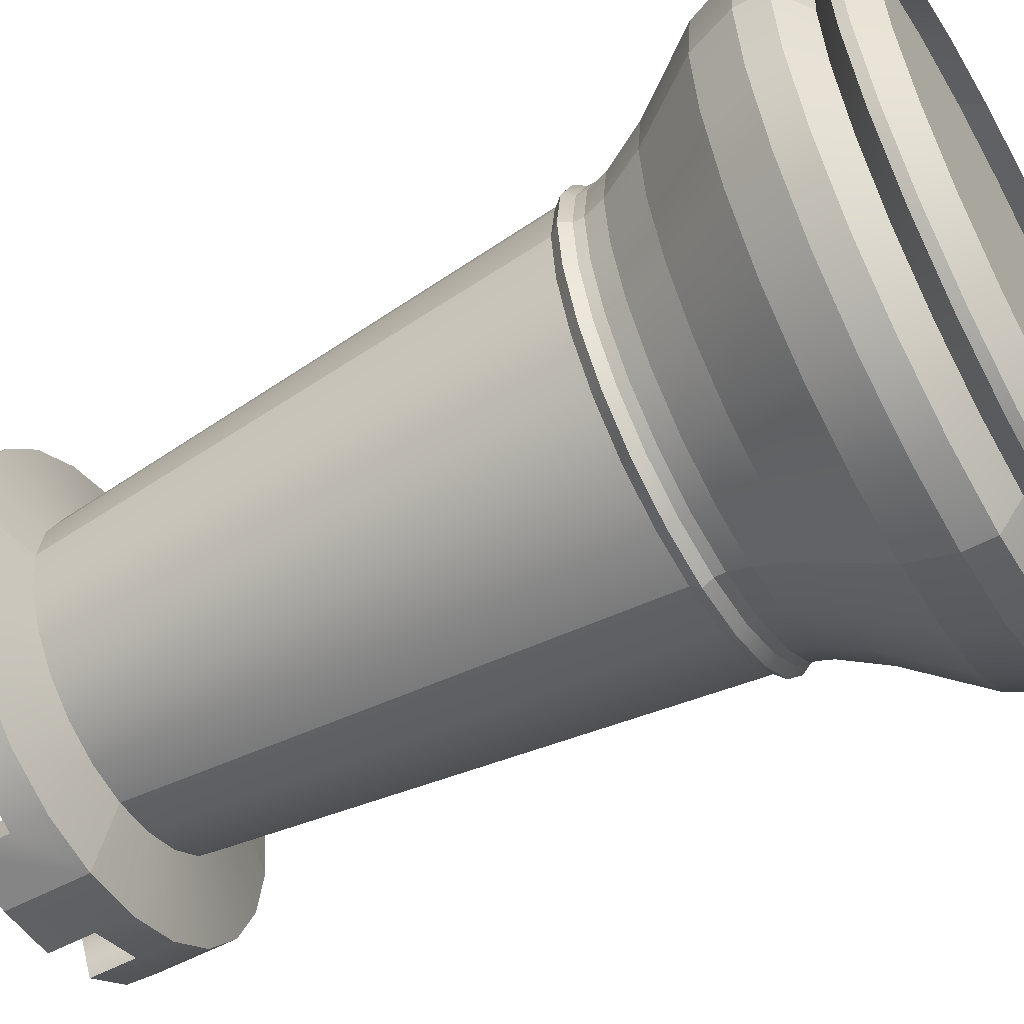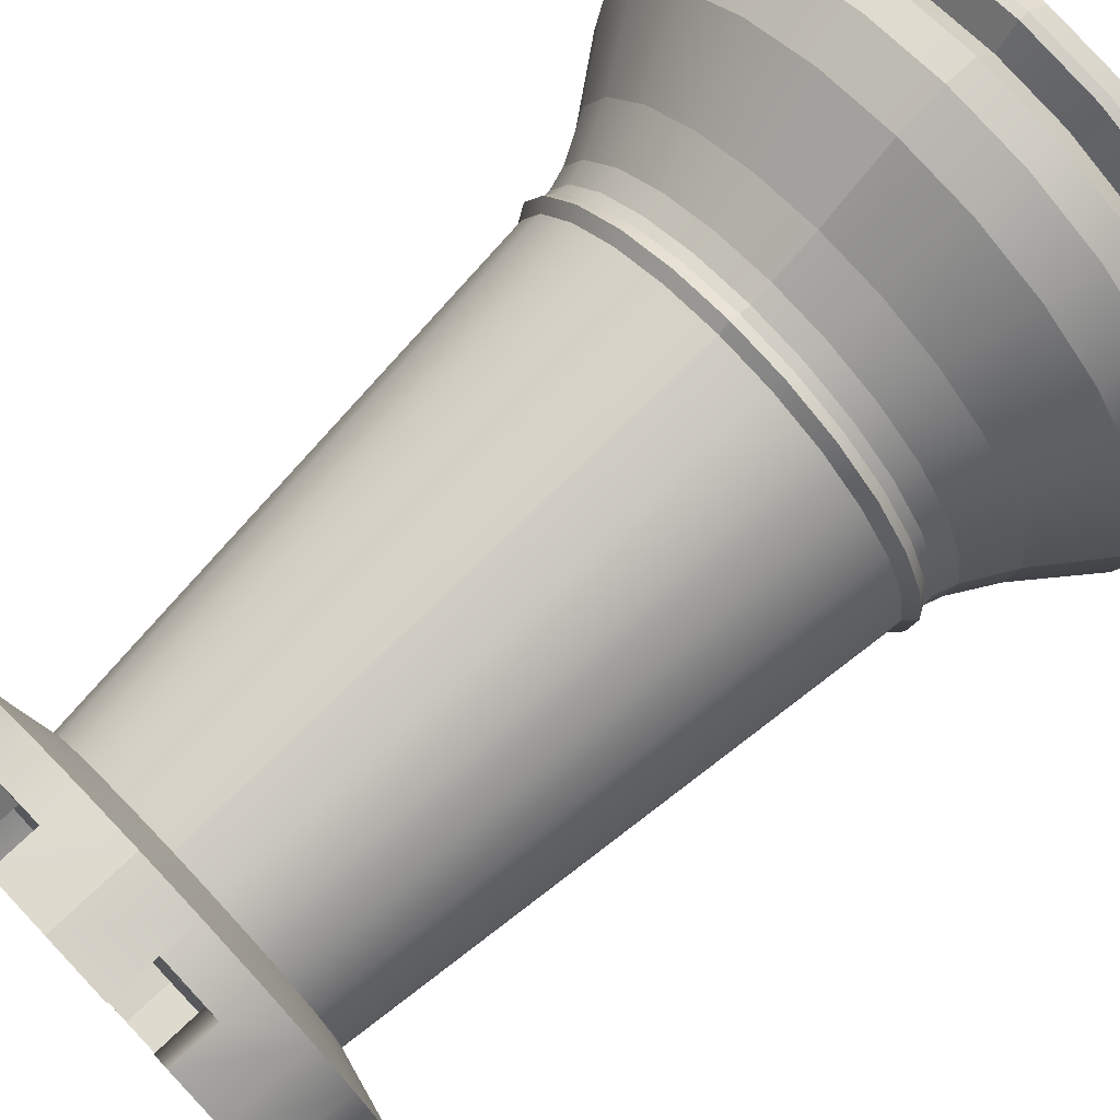
<metadata>
{"format":"obj","ext":"obj","renderer":"f3d","projection":"perspective","resolution":1024,"background":"white","views":[{"elev":-55.8,"azim":-60.6,"up":"+Z"},{"elev":74.4,"azim":-133.5,"up":"+Z"}]}
</metadata>
<code>
g Mesh1 Model
v 0.006173 -0.005277 -0.3548
v 0.006173 0.02393 -0.3833
v -0.09345 0.02393 -0.3702
v -0.08607 -0.005277 -0.3427
f 1 2 3 4
v 0.09842 -0.005277 -0.3427
v 0.1058 0.02393 -0.3702
f 5 6 2 1
v 0.1844 -0.005277 -0.3071
v 0.1986 0.02393 -0.3318
f 7 8 6 5
v 0.2582 -0.005277 -0.2504
v 0.2783 0.02393 -0.2706
f 9 10 8 7
v 0.3395 0.02393 -0.1909
v 0.3148 -0.005277 -0.1766
f 11 10 9 12
v -0.1863 0.02393 -0.3318
v -0.266 0.02393 -0.2706
v -0.3272 0.02393 -0.1909
v -0.3656 0.02393 -0.09804
v -0.3787 0.02393 0.001586
v -0.3656 0.02393 0.1012
v -0.3272 0.02393 0.194
v -0.266 0.02393 0.2738
v -0.1863 0.02393 0.3349
v -0.09345 0.02393 0.3734
v 0.006173 0.02393 0.3865
v 0.1058 0.02393 0.3734
v 0.1986 0.02393 0.3349
v 0.2783 0.02393 0.2738
v 0.3395 0.02393 0.194
v 0.378 0.02393 0.1012
v 0.3911 0.02393 0.001586
v 0.378 0.02393 -0.09804
f 2 3 13 14 15 16 17 18 19 20 21 22 23 24 25 26 27 28 29 30 11 10 8 6
v -0.09345 0.03561 -0.3702
v 0.006173 0.03561 -0.3833
f 2 3 31 32
v -0.1863 0.03561 -0.3318
f 3 13 33 31
v -0.172 -0.005277 -0.3071
f 4 3 13 34
v -0.2458 -0.005277 -0.2504
f 34 13 14 35
v -0.266 0.03561 -0.2706
f 13 14 36 33
v -0.3272 0.03561 -0.1909
f 14 15 37 36
v -0.3025 -0.005277 -0.1766
f 38 35 14 15
v -0.3381 -0.005277 -0.09066
f 39 38 15 16
v -0.3656 0.03561 -0.09804
f 15 16 40 37
v -0.3787 0.03561 0.001586
f 16 17 41 40
v -0.3502 -0.005277 0.001586
f 42 39 16 17
v -0.3381 -0.005277 0.09383
f 43 42 17 18
v -0.3656 0.03561 0.1012
f 17 18 44 41
v -0.3272 0.03561 0.194
f 18 19 45 44
v -0.3025 -0.005277 0.1798
f 46 43 18 19
v -0.2458 -0.005277 0.2536
f 47 46 19 20
v -0.266 0.03561 0.2738
f 19 20 48 45
v -0.1863 0.03561 0.3349
f 20 21 49 48
v -0.172 -0.005277 0.3102
f 47 20 21 50
v -0.08607 -0.005277 0.3458
f 50 21 22 51
v -0.09345 0.03561 0.3734
f 21 22 52 49
v 0.006173 0.03561 0.3865
f 22 23 53 52
v 0.006173 -0.005277 0.358
f 51 22 23 54
v 0.09842 -0.005277 0.3458
f 54 23 24 55
v 0.1058 0.03561 0.3734
f 23 24 56 53
v 0.1986 0.03561 0.3349
f 24 25 57 56
v 0.1844 -0.005277 0.3102
f 55 24 25 58
v 0.2582 -0.005277 0.2536
f 58 25 26 59
v 0.2783 0.03561 0.2738
f 25 26 60 57
v 0.3395 0.03561 0.194
f 26 27 61 60
v 0.3148 -0.005277 0.1798
f 26 27 62 59
v 0.3504 -0.005277 0.09383
f 27 28 63 62
v 0.378 0.03561 0.1012
f 27 28 64 61
v 0.3911 0.03561 0.001586
f 28 29 65 64
v 0.3626 -0.005277 0.001586
f 28 29 66 63
v 0.3504 -0.005277 -0.09066
f 29 30 67 66
v 0.378 0.03561 -0.09804
f 29 30 68 65
v 0.3395 0.03561 -0.1909
f 30 11 69 68
f 30 11 12 67
v 0.2783 0.03561 -0.2706
f 11 10 70 69
v 0.1986 0.03561 -0.3318
f 10 8 71 70
v 0.1058 0.03561 -0.3702
f 8 6 72 71
f 6 2 32 72
f 32 31 33 36 37 40 41 44 45 48 49 52 53 56 57 60 61 64 65 68 69 70 71 72
v -0.08448 0.05897 -0.3367
v 0.006173 0.05897 -0.3487
f 31 73 74 32
v -0.169 0.05897 -0.3018
f 33 75 73 31
v -0.2415 0.05897 -0.2461
f 36 76 75 33
v -0.2972 0.05897 -0.1735
f 77 76 36 37
v -0.3322 0.08817 -0.1938
v -0.2701 0.08817 -0.2747
f 78 79 76 77
v -0.3322 0.1257 -0.1938
v -0.2701 0.1257 -0.2747
f 80 81 79 78
v 0.006173 0.1257 -0.3891
v -0.09495 0.1257 -0.3758
v -0.1892 0.1257 -0.3368
v -0.3712 0.1257 -0.09954
v -0.3846 0.1257 0.001586
v -0.3712 0.1257 0.1027
v -0.3322 0.1257 0.1969
v -0.2701 0.1257 0.2779
v -0.1892 0.1257 0.34
v -0.09495 0.1257 0.379
v 0.006173 0.1257 0.3923
v 0.1073 0.1257 0.379
v 0.2015 0.1257 0.34
v 0.2825 0.1257 0.2779
v 0.3446 0.1257 0.1969
v 0.3836 0.1257 0.1027
v 0.3969 0.1257 0.001586
v 0.3836 0.1257 -0.09954
v 0.3446 0.1257 -0.1938
v 0.2825 0.1257 -0.2747
v 0.2015 0.1257 -0.3368
v 0.1073 0.1257 -0.3758
f 82 83 84 81 80 85 86 87 88 89 90 91 92 93 94 95 96 97 98 99 100 101 102 103
v -0.09495 0.08817 -0.3758
v 0.006173 0.08817 -0.3891
f 104 83 82 105
v -0.1892 0.08817 -0.3368
f 106 84 83 104
f 79 81 84 106
v -0.2549 0.182 -0.2595
v -0.1784 0.182 -0.3182
f 81 107 108 84
v -0.3136 0.182 -0.183
f 109 107 81 80
v -0.2575 0.2695 -0.1506
v -0.2091 0.2695 -0.2137
f 110 111 107 109
v -0.2311 0.3236 -0.1354
v -0.1876 0.3236 -0.1922
f 110 112 113 111
v -0.2879 0.2695 -0.07721
v -0.2585 0.3236 -0.06933
f 114 115 112 110
v -0.2983 0.2695 0.001586
v -0.2678 0.3236 0.001586
f 116 117 115 114
v -0.2879 0.2695 0.08038
v -0.2585 0.3236 0.0725
f 118 119 117 116
v -0.2575 0.2695 0.1538
v -0.2311 0.3236 0.1386
f 118 120 121 119
v -0.3136 0.182 0.1862
v -0.3505 0.182 0.09715
f 122 120 118 123
v -0.2549 0.182 0.2627
v -0.2091 0.2695 0.2168
f 124 125 120 122
v -0.1784 0.182 0.3214
v -0.146 0.2695 0.2652
f 126 127 125 124
v -0.08939 0.182 0.3582
v -0.07262 0.2695 0.2956
f 128 129 127 126
v 0.006173 0.182 0.3708
v 0.006173 0.2695 0.306
f 130 131 129 128
v 0.1017 0.182 0.3582
v 0.08497 0.2695 0.2956
f 132 133 131 130
v 0.1908 0.182 0.3214
v 0.1584 0.2695 0.2652
f 134 135 133 132
v 0.2673 0.182 0.2627
v 0.2214 0.2695 0.2168
f 136 137 135 134
v 0.3259 0.182 0.1862
v 0.2698 0.2695 0.1538
f 136 138 139 137
f 95 96 138 136
v 0.2825 0.08817 0.2779
v 0.3446 0.08817 0.1969
f 140 141 96 95
v 0.2539 0.05897 0.2493
v 0.3095 0.05897 0.1767
f 142 143 141 140
f 60 61 143 142
v 0.3445 0.05897 0.09224
f 61 64 144 143
v 0.3564 0.05897 0.001586
f 64 65 145 144
v 0.3445 0.05897 -0.08907
f 65 68 146 145
v 0.3095 0.05897 -0.1735
f 68 69 147 146
v 0.2539 0.05897 -0.2461
f 69 70 148 147
v 0.1813 0.05897 -0.3018
f 71 149 148 70
v 0.09683 0.05897 -0.3367
f 72 150 149 71
f 32 74 150 72
v 0.1073 0.08817 -0.3758
f 105 151 150 74
f 105 82 103 151
v 0.006173 0.182 -0.3676
v 0.1017 0.182 -0.3551
f 82 152 153 103
v -0.08939 0.182 -0.3551
f 83 154 152 82
f 84 108 154 83
v -0.146 0.2695 -0.2621
v -0.07262 0.2695 -0.2925
f 108 155 156 154
f 107 111 155 108
v -0.1308 0.3236 -0.2357
f 111 113 157 155
v -0.1818 0.3493 -0.1863
v -0.1267 0.3493 -0.2286
f 113 158 159 157
v -0.224 0.3493 -0.1313
f 160 158 113 112
v -0.224 0.3621 -0.1313
v -0.1818 0.3621 -0.1863
f 158 160 161 162
v -0.2505 0.3493 -0.0672
v -0.2505 0.3621 -0.0672
f 160 163 164 161
f 163 160 112 115
v -0.2596 0.3493 0.001586
f 165 163 115 117
v -0.2596 0.3621 0.001586
f 163 165 166 164
v -0.2505 0.3493 0.07037
v -0.2505 0.3621 0.07037
f 165 167 168 166
f 167 165 117 119
v -0.224 0.3493 0.1345
f 169 167 119 121
v -0.224 0.3621 0.1345
f 167 169 170 168
v -0.1818 0.3493 0.1895
v -0.1818 0.3621 0.1895
f 169 171 172 170
v -0.1876 0.3236 0.1953
f 171 169 121 173
f 120 125 173 121
v -0.1308 0.3236 0.2389
f 125 127 174 173
v -0.06474 0.3236 0.2662
f 127 129 175 174
v 0.006173 0.3236 0.2756
f 131 176 175 129
v 0.07709 0.3236 0.2662
f 133 177 176 131
v 0.1432 0.3236 0.2389
f 177 133 135 178
v 0.1999 0.3236 0.1953
f 178 135 137 179
v 0.2435 0.3236 0.1386
f 179 137 139 180
v 0.3002 0.2695 0.08038
v 0.2708 0.3236 0.0725
f 180 139 181 182
v 0.3628 0.182 0.09715
f 138 183 181 139
f 96 97 183 138
v 0.3836 0.08817 0.1027
f 141 184 97 96
f 143 144 184 141
v 0.3969 0.08817 0.001586
f 144 145 185 184
v 0.3836 0.08817 -0.09954
f 146 186 185 145
v 0.3446 0.08817 -0.1938
f 147 187 186 146
v 0.2825 0.08817 -0.2747
f 148 188 187 147
v 0.2015 0.08817 -0.3368
f 149 189 188 148
f 150 151 189 149
f 151 103 102 189
v 0.1908 0.182 -0.3182
f 103 153 190 102
v 0.08497 0.2695 -0.2925
v 0.1584 0.2695 -0.2621
f 153 191 192 190
v 0.006173 0.2695 -0.3028
f 152 193 191 153
f 154 156 193 152
v -0.06474 0.3236 -0.2631
v 0.006173 0.3236 -0.2724
f 156 194 195 193
f 155 157 194 156
v -0.06261 0.3493 -0.2551
f 157 159 196 194
v -0.1267 0.3621 -0.2286
v -0.06261 0.3621 -0.2551
f 196 159 197 198
f 159 158 162 197
v 0.006173 0.3621 -0.2642
v -0.1267 0.3621 0.2317
v -0.06261 0.3621 0.2583
v 0.006173 0.3621 0.2674
v 0.07496 0.3621 0.2583
v 0.1391 0.3621 0.2317
v 0.1941 0.3621 0.1895
v 0.2363 0.3621 0.1345
v 0.2629 0.3621 0.07037
v 0.2719 0.3621 0.001586
v 0.2629 0.3621 -0.0672
v 0.2363 0.3621 -0.1313
v 0.1941 0.3621 -0.1863
v 0.1391 0.3621 -0.2286
v 0.07496 0.3621 -0.2551
f 199 198 197 162 161 164 166 168 170 172 200 201 202 203 204 205 206 207 208 209 210 211 212 213
v -0.06465 0.375 -0.2627
v 0.006173 0.375 -0.272
f 198 214 215 199
v -0.1306 0.375 -0.2354
f 197 216 214 198
v -0.1873 0.375 -0.1919
f 162 217 216 197
v -0.2308 0.375 -0.1352
f 161 218 217 162
v -0.2581 0.375 -0.06924
f 164 219 218 161
v -0.2675 0.375 0.001586
f 220 219 164 166
v -0.2562 0.3878 0.001586
v -0.2472 0.3878 -0.06631
f 220 221 222 219
v -0.2581 0.375 0.07241
v -0.2472 0.3878 0.06948
f 220 223 224 221
f 223 220 166 168
v -0.2308 0.375 0.1384
f 225 223 168 170
v -0.221 0.3878 0.1328
f 223 225 226 224
v -0.1873 0.375 0.1951
v -0.1793 0.3878 0.1871
f 225 227 228 226
f 227 225 170 172
v -0.1306 0.375 0.2386
f 200 229 227 172
v -0.06465 0.375 0.2659
f 201 230 229 200
v 0.006173 0.375 0.2752
f 202 231 230 201
v 0.077 0.375 0.2659
f 203 232 231 202
v 0.143 0.375 0.2386
f 204 233 232 203
v 0.1997 0.375 0.1951
f 205 234 233 204
v 0.2431 0.375 0.1384
f 234 205 206 235
v 0.1941 0.3493 0.1895
v 0.2363 0.3493 0.1345
f 236 237 206 205
f 179 180 237 236
v 0.2629 0.3493 0.07037
f 180 182 238 237
v 0.2802 0.3236 0.001586
v 0.2719 0.3493 0.001586
f 182 239 240 238
v 0.3106 0.2695 0.001586
f 181 241 239 182
v 0.3754 0.182 0.001586
f 183 242 241 181
f 97 98 242 183
f 184 185 98 97
f 185 186 99 98
f 186 187 100 99
f 187 188 101 100
f 189 102 101 188
v 0.2673 0.182 -0.2595
f 102 190 243 101
v 0.2214 0.2695 -0.2137
f 190 192 244 243
v 0.1432 0.3236 -0.2357
v 0.1999 0.3236 -0.1922
f 245 246 244 192
v 0.1391 0.3493 -0.2286
v 0.1941 0.3493 -0.1863
f 245 247 248 246
v 0.07709 0.3236 -0.2631
v 0.07496 0.3493 -0.2551
f 249 250 247 245
v 0.006173 0.3493 -0.2642
f 195 251 250 249
f 194 196 251 195
f 251 196 198 199
f 250 251 199 213
v 0.077 0.375 -0.2627
f 199 215 252 213
v 0.006173 0.3878 -0.2608
v 0.07407 0.3878 -0.2518
f 215 253 254 252
v -0.06172 0.3878 -0.2518
f 214 255 253 215
v -0.125 0.3878 -0.2256
f 216 256 255 214
v -0.1793 0.3878 -0.1839
f 217 257 256 216
v -0.221 0.3878 -0.1296
f 218 258 257 217
f 219 222 258 218
v -0.1827 1.036 -0.04902
v -0.1632 1.036 -0.09618
f 259 260 258 222
v -0.2745 1.06 -0.07361
v -0.2454 1.06 -0.1437
f 261 262 260 259
v -0.2745 1.106 -0.07361
v -0.2454 1.106 -0.1437
f 262 261 263 264
v -0.2844 1.06 0.001586
v -0.2844 1.163 0.001586
v -0.2745 1.163 -0.07361
f 261 265 266 267 263
v -0.1894 1.036 0.001586
f 265 261 259 268
f 221 268 259 222
v -0.1827 1.036 0.05219
f 224 269 268 221
v -0.1632 1.036 0.09935
f 226 270 269 224
v -0.1321 1.036 0.1399
f 228 271 270 226
v -0.125 0.3878 0.2288
v -0.0916 1.036 0.1709
f 272 273 271 228
v -0.06172 0.3878 0.255
v -0.04444 1.036 0.1905
f 274 275 273 272
v 0.006173 0.3878 0.2639
v 0.006173 1.036 0.1971
f 276 277 275 274
v 0.07407 0.3878 0.255
v 0.05678 1.036 0.1905
f 278 279 277 276
v 0.1373 0.3878 0.2288
v 0.1039 1.036 0.1709
f 280 281 279 278
v 0.1917 0.3878 0.1871
v 0.1444 1.036 0.1399
f 282 283 281 280
v 0.2334 0.3878 0.1328
v 0.1755 1.036 0.09935
f 282 284 285 283
f 282 234 235 284
f 280 233 234 282
f 278 232 233 280
f 231 232 278 276
f 230 231 276 274
f 229 230 274 272
f 227 229 272 228
v 0.2705 0.375 0.07241
v 0.2596 0.3878 0.06948
f 284 235 286 287
f 235 206 207 286
f 237 238 207 206
f 238 240 208 207
v 0.2629 0.3493 -0.0672
f 240 288 209 208
v 0.2708 0.3236 -0.06933
f 239 289 288 240
v 0.3002 0.2695 -0.07721
f 241 290 289 239
v 0.3628 0.182 -0.09398
f 241 242 291 290
f 242 98 99 291
v 0.3259 0.182 -0.183
f 291 99 100 292
f 292 100 101 243
v 0.2698 0.2695 -0.1506
f 293 292 243 244
f 290 291 292 293
v 0.2435 0.3236 -0.1354
f 294 289 290 293
v 0.2363 0.3493 -0.1313
f 289 294 295 288
f 294 246 248 295
f 246 294 293 244
f 295 248 211 210
f 248 247 212 211
f 247 250 213 212
v 0.143 0.375 -0.2354
f 213 252 296 212
v 0.1373 0.3878 -0.2256
f 254 297 296 252
v 0.05678 1.036 -0.1873
v 0.1039 1.036 -0.1678
f 254 298 299 297
v 0.006173 1.036 -0.194
f 253 300 298 254
v -0.04444 1.036 -0.1873
f 255 301 300 253
v -0.0916 1.036 -0.1678
f 256 302 301 255
v -0.1321 1.036 -0.1367
f 257 303 302 256
f 260 303 257 258
v -0.1993 1.06 -0.2039
f 262 304 303 260
v -0.2454 1.163 -0.1437
v -0.1993 1.163 -0.2039
f 304 262 264 305 306
v -0.2013 1.163 -0.1182
v -0.2013 1.106 -0.1182
f 307 305 264 308
v -0.1632 1.163 -0.1678
v -0.1136 1.163 -0.2059
v -0.1391 1.163 -0.25
f 306 305 307 309 310 311
v -0.1632 1.106 -0.1678
f 309 307 308 312
v -0.2454 1.106 0.1469
v -0.2013 1.106 0.1214
v -0.1632 1.106 0.171
v -0.1136 1.106 0.209
v -0.1391 1.106 0.2532
v -0.06902 1.106 0.2822
v -0.05583 1.106 0.233
v 0.006173 1.106 0.2411
v 0.06817 1.106 0.233
v 0.08137 1.106 0.2822
v 0.1514 1.106 0.2532
v 0.1259 1.106 0.209
v 0.1756 1.106 0.171
v 0.2136 1.106 0.1214
v 0.2578 1.106 0.1469
v 0.2868 1.106 0.07678
v 0.2376 1.106 0.06359
v 0.2457 1.106 0.001586
v 0.2376 1.106 -0.06041
v 0.2868 1.106 -0.07361
v 0.2578 1.106 -0.1437
v 0.2136 1.106 -0.1182
v 0.1756 1.106 -0.1678
v 0.1259 1.106 -0.2059
v 0.1514 1.106 -0.25
v 0.08137 1.106 -0.2791
v 0.06817 1.106 -0.2298
v 0.006173 1.106 -0.238
v -0.05583 1.106 -0.2298
v -0.06902 1.106 -0.2791
v -0.1391 1.106 -0.25
v -0.1136 1.106 -0.2059
v -0.2252 1.106 -0.06041
v -0.2334 1.106 0.001586
v -0.2252 1.106 0.06359
v -0.2745 1.106 0.07678
f 313 314 315 316 317 318 319 320 321 322 323 324 325 326 327 328 329 330 331 332 333 334 335 336 337 338 339 340 341 342 343 344 312 308 264 263 345 346 347 348
v -0.2454 1.163 0.1469
v -0.2013 1.163 0.1214
f 349 350 314 313
v -0.1993 1.163 0.207
v -0.1391 1.163 0.2532
v -0.1136 1.163 0.209
v -0.1632 1.163 0.171
f 351 352 353 354 350 349
v -0.1993 1.06 0.207
v -0.1391 1.06 0.2532
f 355 356 317 352 351
f 355 271 273 356
v -0.2454 1.06 0.1469
f 357 270 271 355
v -0.2745 1.06 0.07678
f 358 269 270 357
f 265 268 269 358
v -0.2745 1.163 0.07678
f 265 358 348 359 266
f 358 357 313 348
f 357 355 351 349 313
v -0.2252 1.163 0.06359
f 360 359 348 347
v -0.2334 1.163 0.001586
v -0.2252 1.163 -0.06041
f 266 359 360 361 362 267
f 361 360 347 346
f 362 361 346 345
f 267 362 345 263
v -0.06902 1.06 0.2822
f 356 273 275 363
v 0.006173 1.06 0.2921
f 363 275 277 364
v 0.08137 1.06 0.2822
f 364 277 279 365
v 0.1514 1.06 0.2532
f 279 281 366 365
v 0.2116 1.06 0.207
f 281 283 367 366
v 0.2578 1.06 0.1469
f 283 285 368 367
v 0.195 1.036 0.05219
v 0.2868 1.06 0.07678
f 285 369 370 368
f 284 287 369 285
v 0.2685 0.3878 0.001586
v 0.2017 1.036 0.001586
f 287 371 372 369
v 0.2798 0.375 0.001586
f 287 286 373 371
f 286 207 208 373
v 0.2705 0.375 -0.06924
f 208 209 374 373
v 0.2431 0.375 -0.1352
f 209 210 375 374
f 288 295 210 209
v 0.1997 0.375 -0.1919
f 210 211 376 375
f 212 296 376 211
v 0.1917 0.3878 -0.1839
f 297 377 376 296
v 0.1444 1.036 -0.1367
f 297 299 378 377
v 0.1514 1.06 -0.25
v 0.2116 1.06 -0.2039
f 299 379 380 378
v 0.08137 1.06 -0.2791
f 298 381 379 299
v 0.006173 1.06 -0.289
f 382 381 298 300
v 0.006173 1.163 -0.289
v 0.08137 1.163 -0.2791
f 381 382 383 384 338
v -0.06902 1.06 -0.2791
v -0.06902 1.163 -0.2791
f 382 385 342 386 383
f 385 382 300 301
v -0.1391 1.06 -0.25
f 387 385 301 302
f 385 387 343 342
f 387 304 306 311 343
f 304 387 302 303
f 311 310 344 343
f 310 309 312 344
v -0.05583 1.163 -0.2298
f 388 386 342 341
v 0.006173 1.163 -0.238
v 0.06817 1.163 -0.2298
f 389 390 384 383 386 388
f 390 389 340 339
f 389 388 341 340
f 384 390 339 338
f 379 381 338 337
v 0.1514 1.163 -0.25
v 0.2116 1.163 -0.2039
f 380 379 337 391 392
v 0.1259 1.163 -0.2059
f 393 391 337 336
v 0.1756 1.163 -0.1678
v 0.2136 1.163 -0.1182
v 0.2578 1.163 -0.1437
f 393 394 395 396 392 391
f 394 393 336 335
f 395 394 335 334
f 396 395 334 333
v 0.2578 1.06 -0.1437
f 397 380 392 396 333
v 0.1755 1.036 -0.09618
f 378 380 397 398
v 0.2868 1.06 -0.07361
v 0.195 1.036 -0.04902
f 398 397 399 400
f 399 397 333 332
v 0.2967 1.06 0.001586
v 0.2868 1.163 -0.07361
v 0.2967 1.163 0.001586
f 401 399 332 402 403
f 400 399 401 372
f 369 372 401 370
v 0.2868 1.163 0.07678
f 370 401 403 404 328
v 0.2376 1.163 -0.06041
v 0.2457 1.163 0.001586
v 0.2376 1.163 0.06359
f 405 406 407 404 403 402
f 406 405 331 330
f 405 402 332 331
f 407 406 330 329
f 404 407 329 328
f 368 370 328 327
v 0.2578 1.163 0.1469
v 0.2116 1.163 0.207
f 367 368 327 408 409
v 0.2136 1.163 0.1214
f 410 408 327 326
v 0.1756 1.163 0.171
v 0.1259 1.163 0.209
v 0.1514 1.163 0.2532
f 409 408 410 411 412 413
f 411 410 326 325
f 412 411 325 324
f 413 412 324 323
f 366 367 409 413 323
f 365 366 323 322
v 0.08137 1.163 0.2822
v 0.006173 1.163 0.2921
f 364 365 322 414 415
v 0.06817 1.163 0.233
f 416 414 322 321
v 0.006173 1.163 0.2411
v -0.05583 1.163 0.233
v -0.06902 1.163 0.2822
f 415 414 416 417 418 419
f 417 416 321 320
f 418 417 320 319
f 419 418 319 318
f 363 364 415 419 318
f 356 363 318 317
v 0.2596 0.3878 -0.06631
f 371 420 400 372
f 420 371 373 374
v 0.2334 0.3878 -0.1296
f 421 420 374 375
f 400 420 421 398
f 398 421 377 378
f 377 421 375 376
f 353 352 317 316
f 354 353 316 315
f 350 354 315 314
f 193 195 249 191
f 249 245 192 191
v 0.1391 0.3493 0.2317
f 179 236 422 178
f 422 236 205 204
v 0.07496 0.3493 0.2583
f 423 422 204 203
f 178 422 423 177
v 0.006173 0.3493 0.2674
f 177 423 424 176
f 424 423 203 202
v -0.06261 0.3493 0.2583
f 425 424 202 201
f 176 424 425 175
v -0.1267 0.3493 0.2317
f 175 425 426 174
f 426 425 201 200
f 171 426 200 172
f 174 426 171 173
f 104 105 74 73
f 106 104 73 75
f 79 106 75 76
v 0.1813 0.05897 0.3049
f 60 142 427 57
v 0.2015 0.08817 0.34
f 427 142 140 428
f 140 95 94 428
f 95 136 134 94
f 94 134 132 93
f 93 132 130 92
f 92 130 128 91
f 91 128 126 90
f 90 126 124 89
f 89 124 122 88
f 88 122 123 87
v -0.3631 0.182 0.001586
f 87 123 429 86
f 123 118 116 429
v -0.3505 0.182 -0.09398
f 116 114 430 429
f 114 110 109 430
f 430 109 80 85
v -0.3712 0.08817 -0.09954
f 85 80 78 431
v -0.3322 0.05897 -0.08907
f 431 78 77 432
f 432 77 37 40
v -0.3441 0.05897 0.001586
f 433 432 40 41
v -0.3846 0.08817 0.001586
f 434 431 432 433
f 86 85 431 434
f 429 430 85 86
v -0.3712 0.08817 0.1027
f 87 86 434 435
v -0.3322 0.05897 0.09224
f 434 433 436 435
f 436 433 41 44
v -0.2972 0.05897 0.1767
f 437 436 44 45
v -0.3322 0.08817 0.1969
f 435 436 437 438
v -0.2415 0.05897 0.2493
v -0.2701 0.08817 0.2779
f 438 437 439 440
f 439 437 45 48
v -0.169 0.05897 0.3049
f 49 441 439 48
v -0.08448 0.05897 0.3399
f 52 442 441 49
v 0.006173 0.05897 0.3519
f 53 443 442 52
v 0.09683 0.05897 0.3399
f 56 444 443 53
f 57 427 444 56
v 0.1073 0.08817 0.379
f 444 427 428 445
f 428 94 93 445
v 0.006173 0.08817 0.3923
f 445 93 92 446
v -0.09495 0.08817 0.379
f 446 92 91 447
v -0.1892 0.08817 0.34
f 447 91 90 448
f 448 90 89 440
f 89 88 438 440
f 88 87 435 438
f 440 439 441 448
f 448 441 442 447
f 447 442 443 446
f 446 443 444 445

</code>
